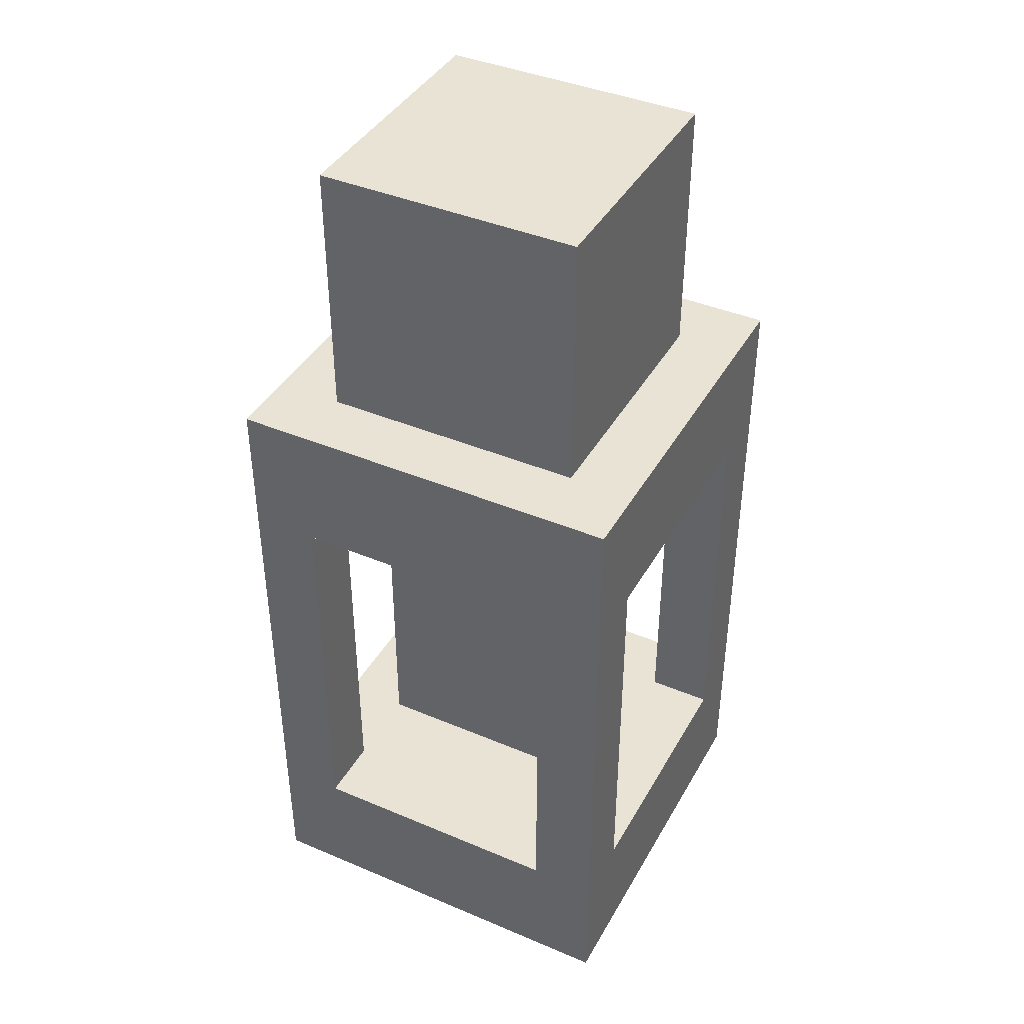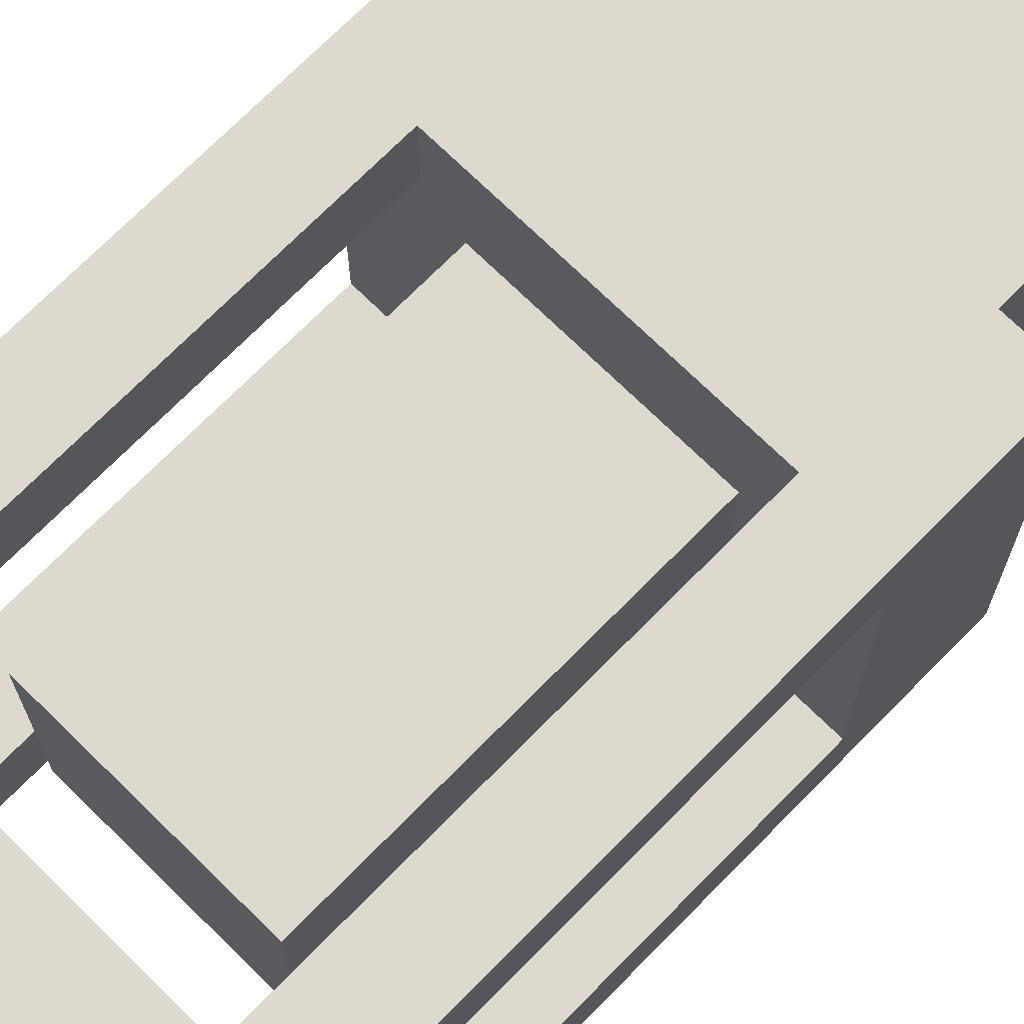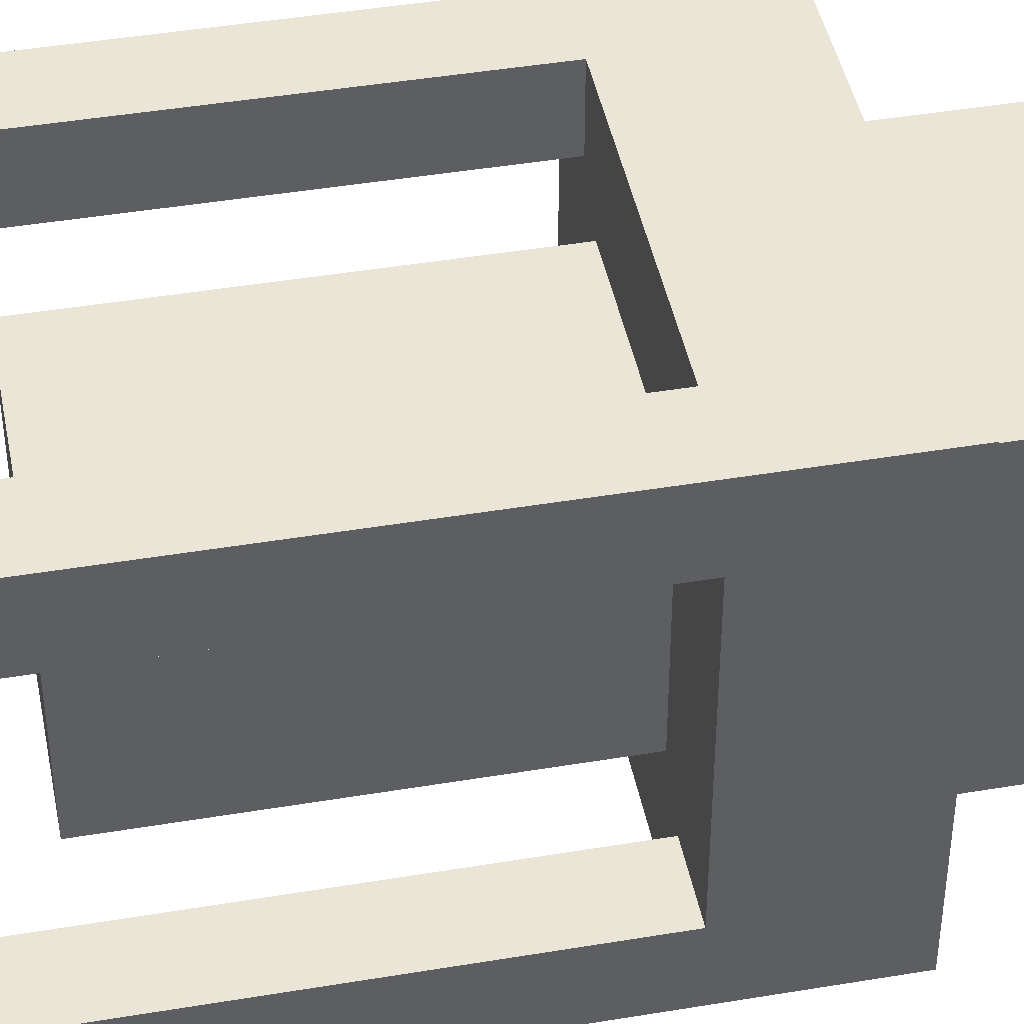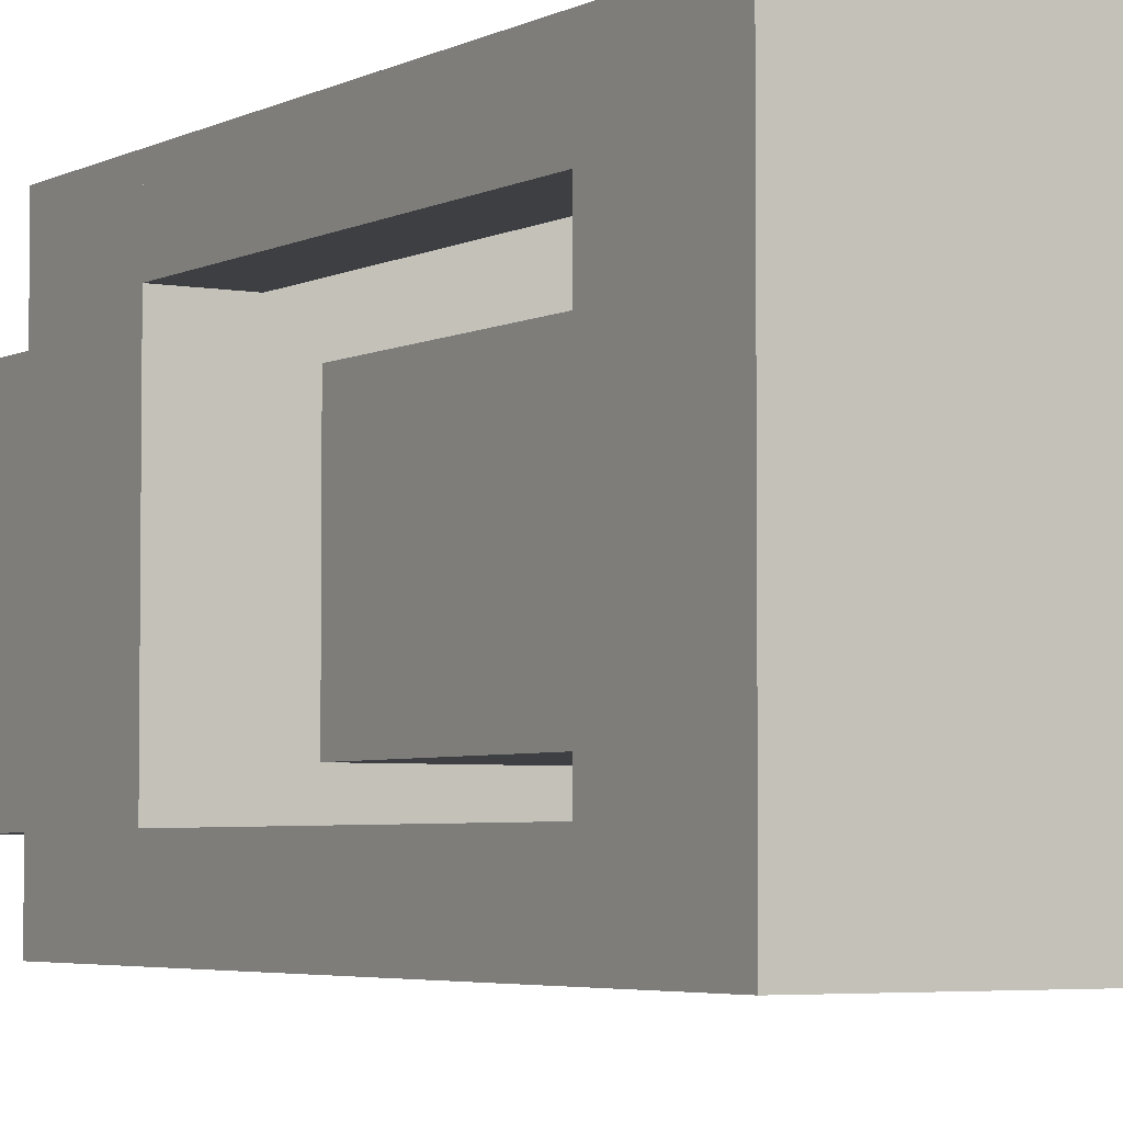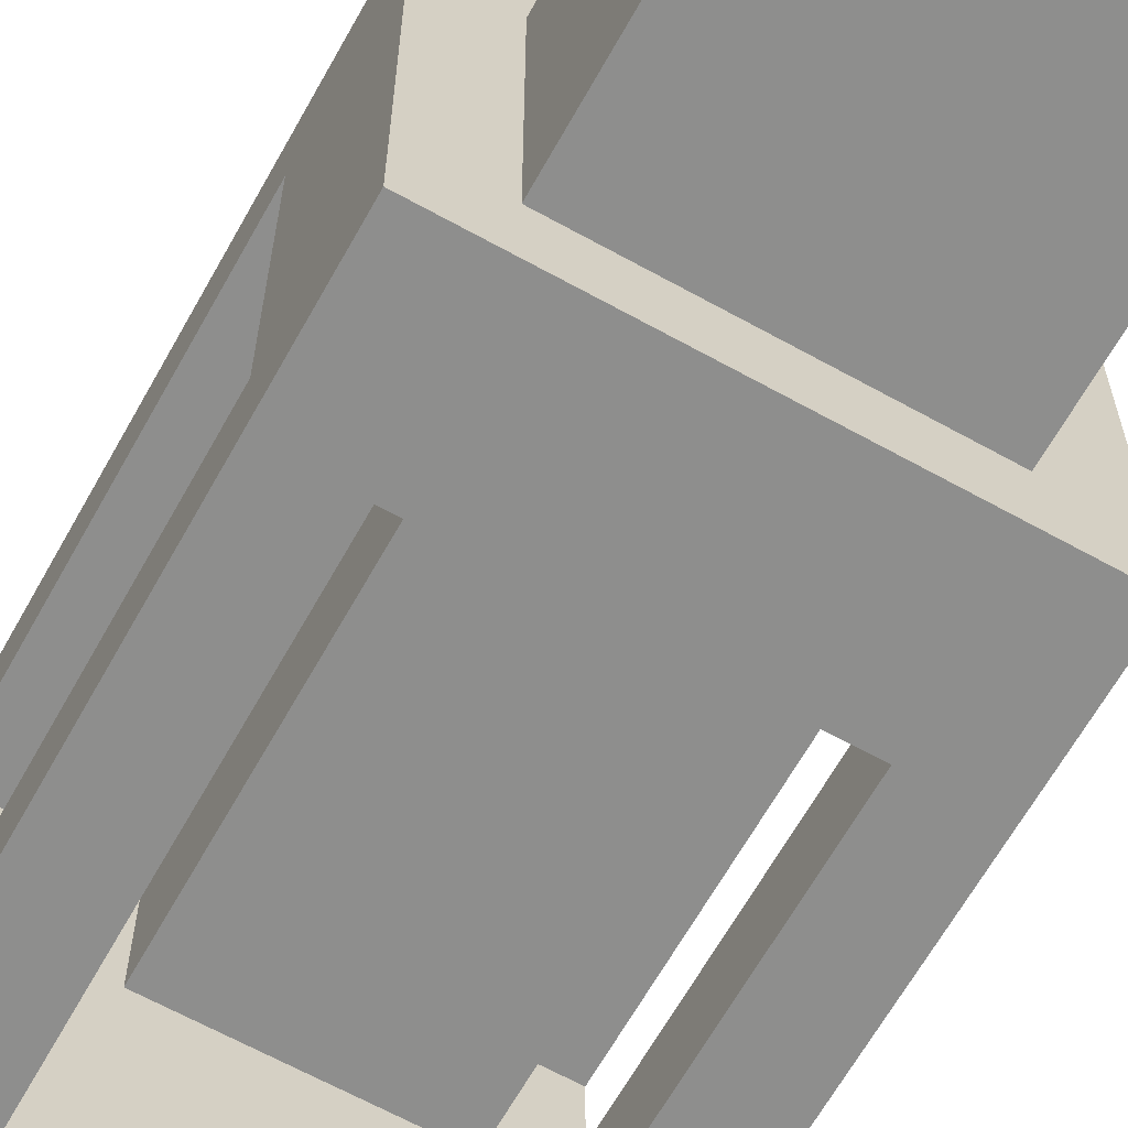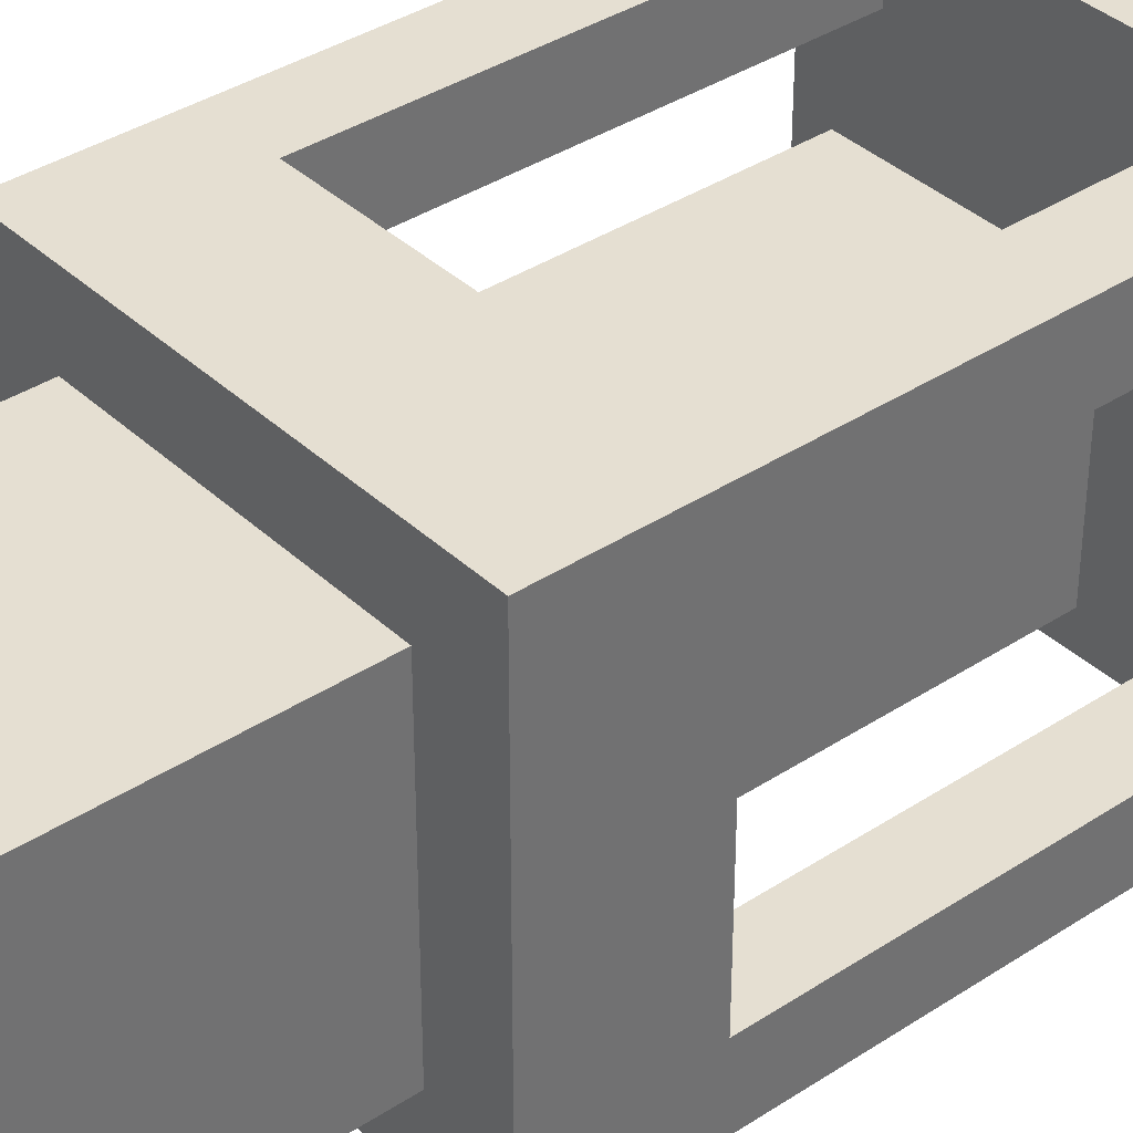
<metadata>
{"format":"obj","ext":"obj","renderer":"f3d","projection":"perspective","resolution":1024,"background":"white","views":[{"elev":41.0,"azim":-152.8,"up":"+Y"},{"elev":71.6,"azim":44.5,"up":"+Z"},{"elev":44.1,"azim":78.9,"up":"+Z"},{"elev":-4.1,"azim":-31.6,"up":"+Z"},{"elev":-64.8,"azim":150.8,"up":"+Z"},{"elev":37.4,"azim":-130.1,"up":"+Z"}]}
</metadata>
<code>
o state_cell
v 0.375 0.625 0.375
v 0.375 0.625 0.625
v 0.625 0.625 0.375
v 0.375 0.875 0.375
v 0.625 0.625 0.625
v 0.625 0.875 0.375
v 0.375 0.875 0.625
v 0.625 0.875 0.625
v 0.3125 -0 0.3125
v 0.3125 -0 0.6875
v 0.6875 -0 0.3125
v 0.6875 -0 0.6875
v 0.4688 0.5 0.5312
v 0.4688 0.5 0.4688
v 0.5938 0.5 0.5938
v 0.5312 0.5 0.5312
v 0.4688 0.25 0.5312
v 0.5312 0.25 0.5312
v 0.5312 0.5 0.4688
v 0.5938 0.5 0.4062
v 0.4688 0.25 0.4688
v 0.5312 0.25 0.4688
v 0.4062 0.5 0.4062
v 0.4062 0.1875 0.4062
v 0.5938 0.1875 0.4062
v 0.3125 0.625 0.3125
v 0.6875 0.625 0.3125
v 0.6875 0.625 0.6875
v 0.3125 0.625 0.6875
v 0.3125 0.5 0.375
v 0.3125 0.5 0.3125
v 0.375 0.5 0.375
v 0.3125 0.125 0.375
v 0.375 0.125 0.375
v 0.375 0.5 0.3125
v 0.3125 0.125 0.3125
v 0.375 0.125 0.3125
v 0.3125 0.5 0.6875
v 0.3125 0.5 0.625
v 0.375 0.5 0.6875
v 0.3125 0.125 0.6875
v 0.375 0.125 0.6875
v 0.375 0.5 0.625
v 0.3125 0.125 0.625
v 0.375 0.125 0.625
v 0.625 0.5 0.6875
v 0.625 0.5 0.625
v 0.6875 0.5 0.6875
v 0.625 0.125 0.6875
v 0.6875 0.125 0.6875
v 0.6875 0.5 0.625
v 0.625 0.125 0.625
v 0.6875 0.125 0.625
v 0.625 0.5 0.375
v 0.625 0.5 0.3125
v 0.6875 0.5 0.375
v 0.625 0.125 0.375
v 0.6875 0.125 0.375
v 0.6875 0.5 0.3125
v 0.625 0.125 0.3125
v 0.6875 0.125 0.3125
v 0.5938 0.1875 0.5938
v 0.4062 0.1875 0.5938
v 0.4062 0.5 0.5938
f 1 2 7 4
f 3 1 4 6
f 5 3 6 8
f 2 5 8 7
f 4 7 8 6
f 36 41 50 61
f 9 11 12 10
f 36 61 11 9
f 41 36 9 10
f 50 41 10 12
f 61 50 12 11
f 13 14 21 17
f 16 13 17 18
f 19 16 18 22
f 14 19 22 21
f 17 21 22 18
f 20 25 24 23
f 20 15 62 25
f 23 24 63 64
f 26 29 28 27
f 31 59 48 38
f 26 27 59 31
f 29 26 31 38
f 28 29 38 48
f 27 28 48 59
f 30 31 36 33
f 32 30 33 34
f 35 32 34 37
f 31 35 37 36
f 38 39 44 41
f 40 38 41 42
f 43 40 42 45
f 39 43 45 44
f 46 47 52 49
f 48 46 49 50
f 51 48 50 53
f 47 51 53 52
f 54 55 60 57
f 56 54 57 58
f 59 56 58 61
f 55 59 61 60
f 15 64 63 62
f 25 62 63 24

</code>
